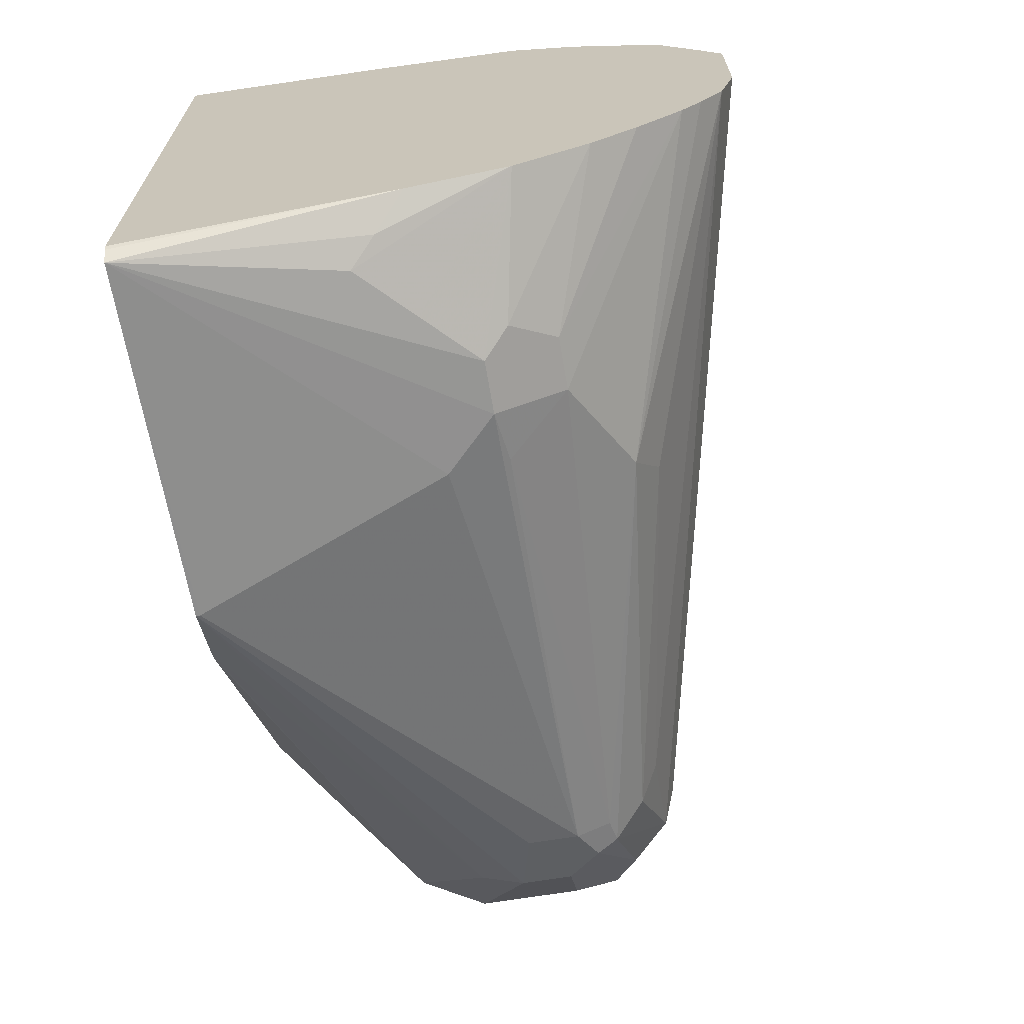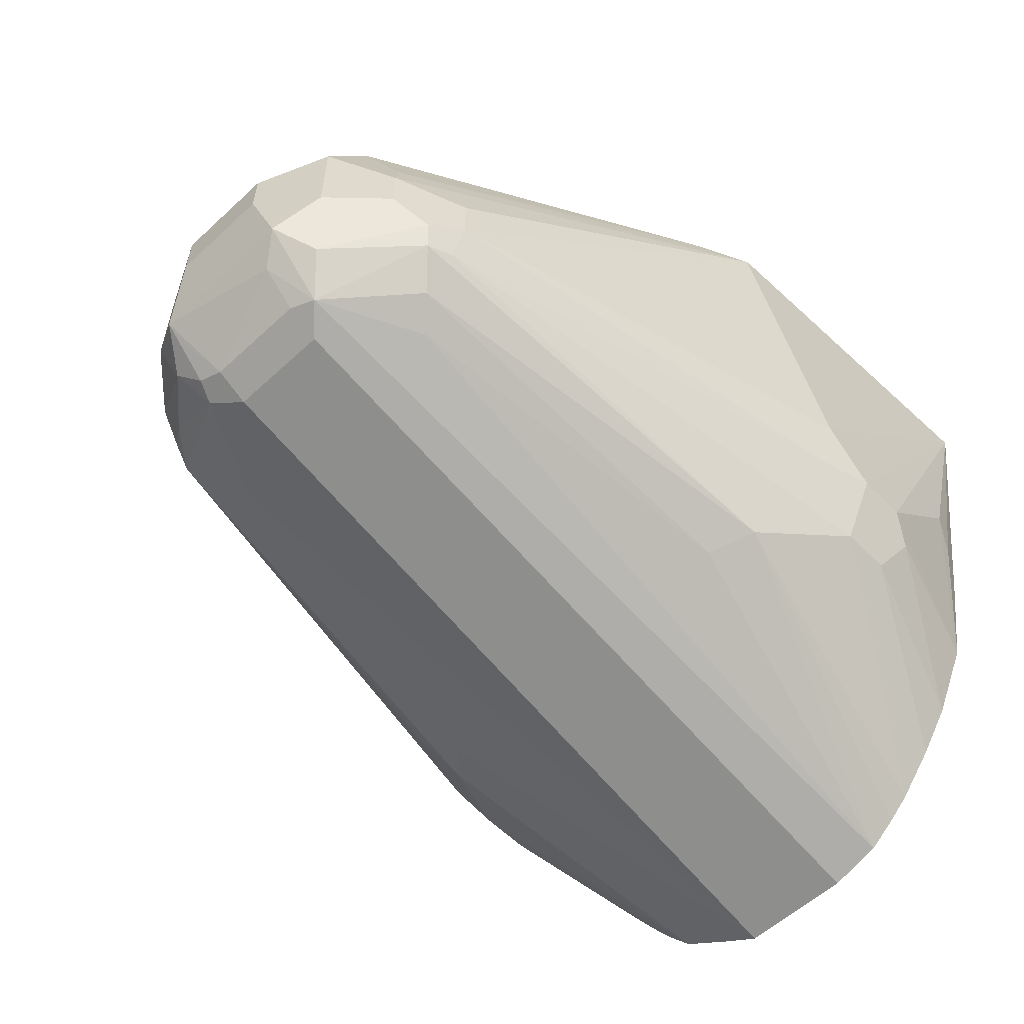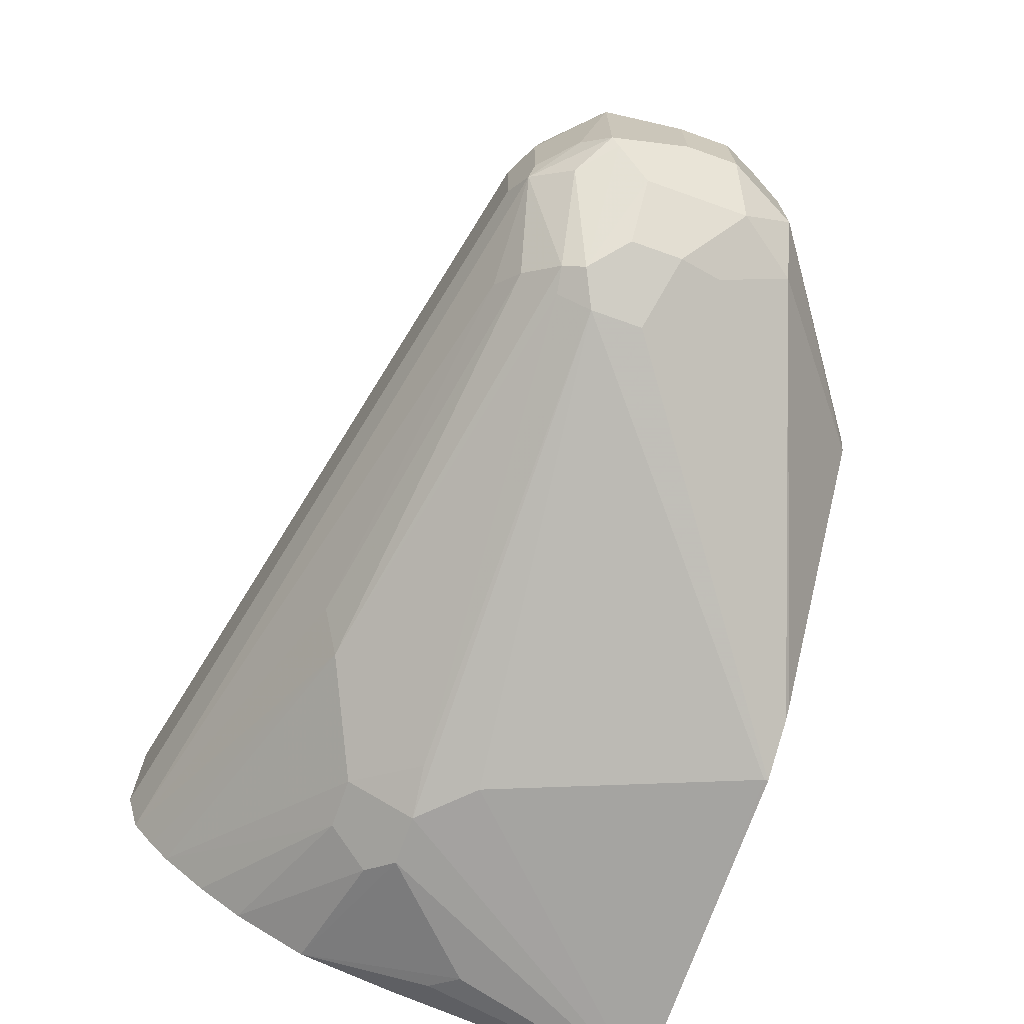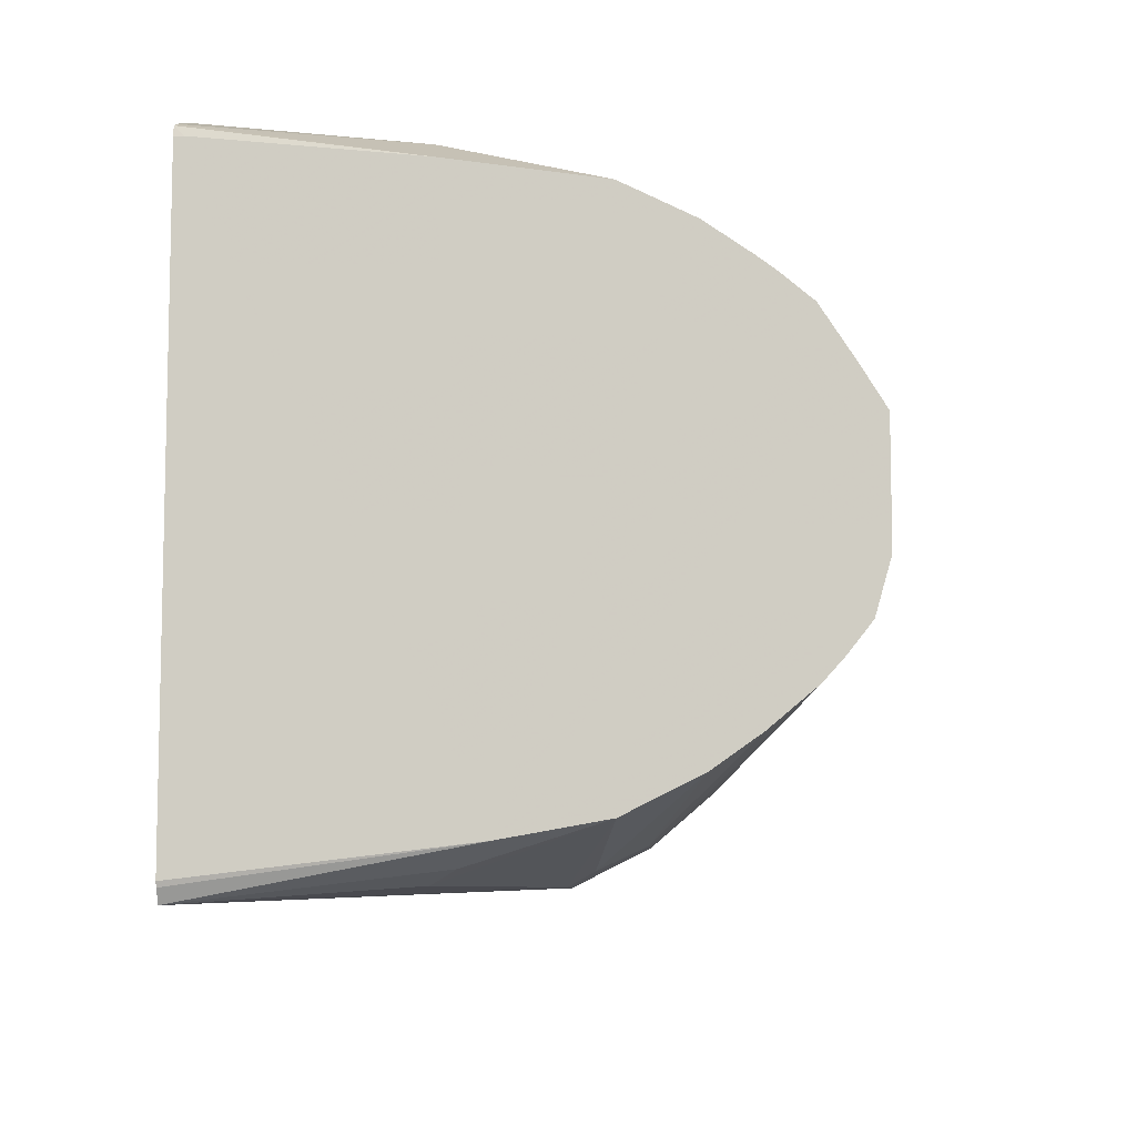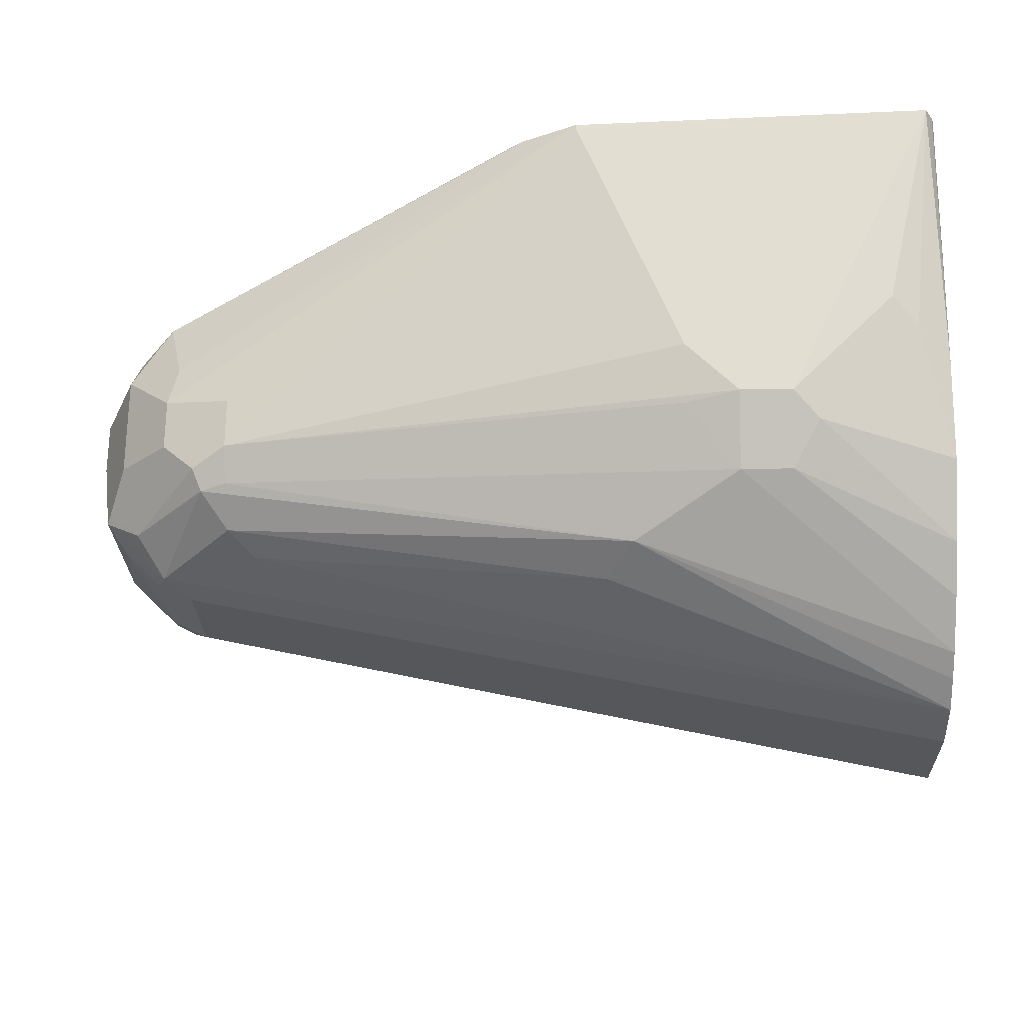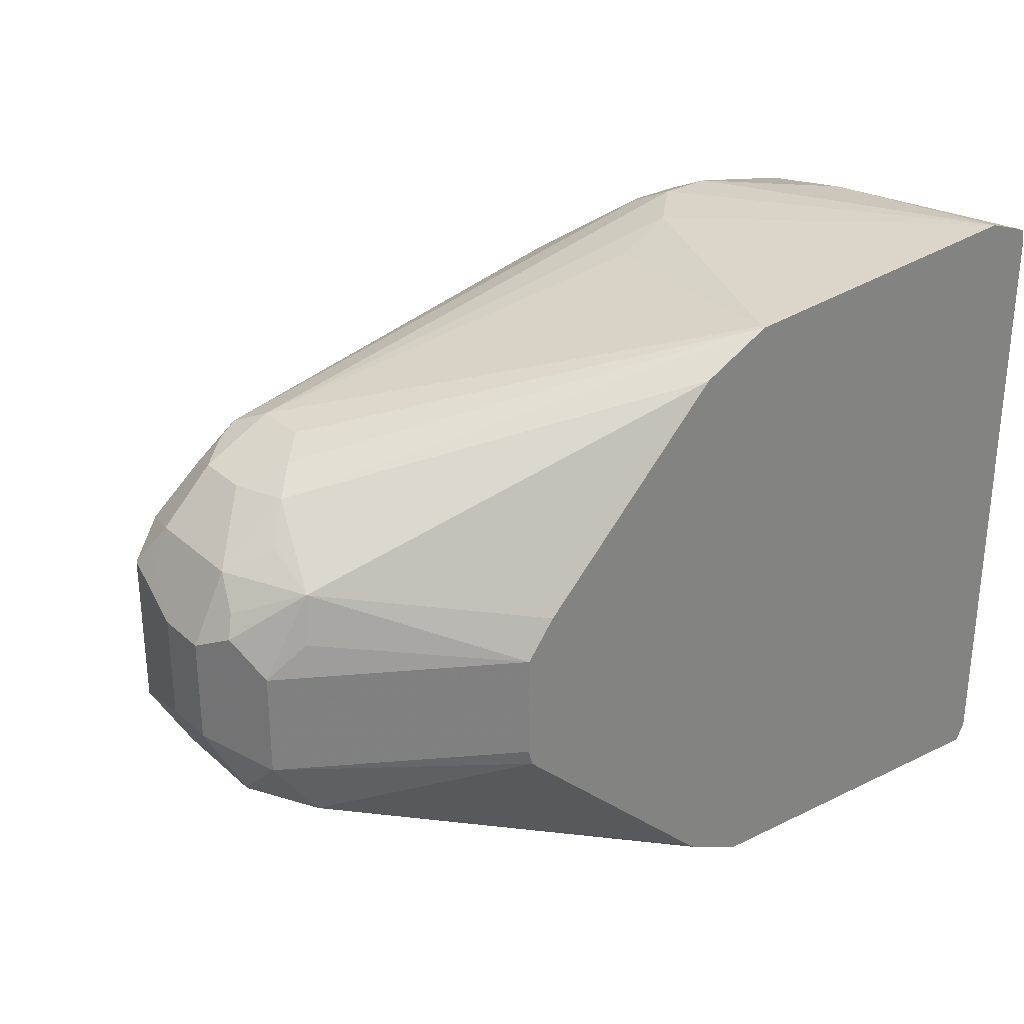
<metadata>
{"format":"obj","ext":"obj","renderer":"f3d","projection":"perspective","resolution":1024,"background":"white","views":[{"elev":-67.0,"azim":-80.5,"up":"+Z"},{"elev":-57.5,"azim":133.8,"up":"+Y"},{"elev":-70.6,"azim":70.4,"up":"+Z"},{"elev":-8.1,"azim":-85.4,"up":"+Z"},{"elev":-25.7,"azim":-178.4,"up":"+Y"},{"elev":30.0,"azim":142.0,"up":"+Z"}]}
</metadata>
<code>
v 0.5891 0.3865 -0.1278
v 0.6281 0.2836 -0.1216
v 0.6079 0.3039 -0.1216
v 0.5977 0.2938 -0.1165
v 0.5853 0.2814 -0.108
v 0.5861 0.3865 -0.1223
v 0.7295 0.3865 -0.1216
v 0.7295 0.385 -0.1216
v 0.6889 0.2836 -0.1216
v 0.6687 0.2634 -0.1216
v 0.6484 0.2634 -0.1216
v 0.5853 0.2431 -0.1013
v 0.5853 0.3865 -0.1203
v 0.7512 0.3865 -0.1107
v 0.8949 0.3073 -0.06416
v 0.8983 0.2904 -0.06752
v 0.8713 0.2836 -0.08102
v 0.8713 0.2634 -0.08102
v 0.6687 0.2364 -0.1081
v 0.6889 0.2609 -0.1165
v 0.6484 0.2364 -0.1081
v 0.6383 0.2533 -0.1165
v 0.5853 0.2281 -0.0938
v 0.5853 0.3865 0.1193
v 0.755 0.3865 -0.1077
v 0.9016 0.3343 -0.05065
v 0.9185 0.3107 -0.04727
v 0.8983 0.2702 -0.06752
v 0.8848 0.2769 -0.07428
v 0.8848 0.2567 -0.07428
v 0.8713 0.2499 -0.07428
v 0.7092 0.2161 -0.08779
v 0.5853 0.1798 -0.06019
v 0.5853 0.1973 -0.07484
v 0.5853 0.2146 -0.08703
v 0.5861 0.3865 0.1231
v 0.5853 0.3827 0.1193
v 0.8385 0.3865 -0.02803
v 0.9185 0.3309 -0.027
v 0.932 0.3039 -0.02026
v 0.9185 0.2702 -0.04727
v 0.8814 0.2482 -0.0709
v 0.9253 0.2567 -0.03376
v 0.9118 0.2431 -0.0405
v 0.7193 0.2077 -0.0709
v 0.5853 0.1633 -0.0405
v 0.5853 0.1721 -0.05166
v 0.8713 0.2355 -0.06078
v 0.5891 0.3865 0.1246
v 0.5853 0.3016 0.1103
v 0.8401 0.3865 -0.0218
v 0.9185 0.3309 0.01349
v 0.932 0.3039 0.02026
v 0.932 0.2836 -0.02026
v 0.9016 0.2279 -0.03038
v 0.9269 0.2533 -0.03038
v 0.9219 0.2482 -0.03038
v 0.8611 0.2279 -0.05065
v 0.5853 0.1575 -0.02026
v 0.8915 0.2229 -0.02026
v 0.6079 0.3039 0.1216
v 0.6044 0.3865 0.1301
v 0.5853 0.2431 0.1013
v 0.8401 0.3865 0.0187
v 0.9253 0.3174 0.027
v 0.905 0.3377 0.027
v 0.9016 0.3343 0.04558
v 0.932 0.2836 0.02026
v 0.9185 0.3039 0.04727
v 0.9193 0.2431 -0.02026
v 0.905 0.2296 -0.02026
v 0.905 0.2296 0.02026
v 0.8915 0.2229 0.02026
v 0.9269 0.2533 0.03038
v 0.5853 0.1575 0.0248
v 0.6281 0.2836 0.1216
v 0.7295 0.3865 0.1216
v 0.6484 0.2634 0.1216
v 0.6687 0.2634 0.1216
v 0.6889 0.2836 0.1216
v 0.7295 0.385 0.1216
v 0.5853 0.2206 0.09004
v 0.6417 0.2364 0.1081
v 0.8292 0.3865 0.03331
v 0.9118 0.3242 0.04051
v 0.9219 0.314 0.03546
v 0.8915 0.3039 0.06838
v 0.9016 0.314 0.0557
v 0.7565 0.3865 0.1081
v 0.9253 0.2634 0.03377
v 0.9185 0.2634 0.04727
v 0.8983 0.2836 0.06752
v 0.9219 0.2482 0.03038
v 0.9067 0.233 0.03038
v 0.8983 0.2296 0.03377
v 0.9118 0.2431 0.04051
v 0.7159 0.2094 0.07428
v 0.5853 0.1671 0.04051
v 0.8577 0.2296 0.05401
v 0.8713 0.2836 0.08102
v 0.8814 0.2938 0.07598
v 0.6619 0.2364 0.1081
v 0.6754 0.2499 0.1148
v 0.878 0.2499 0.07428
v 0.8713 0.2634 0.08102
v 0.7193 0.2938 0.1165
v 0.5853 0.2161 0.08779
v 0.5853 0.1986 0.07547
v 0.5853 0.1925 0.0709
v 0.8983 0.2634 0.06752
v 0.8848 0.2836 0.07428
v 0.894 0.2482 0.06078
v 0.8763 0.233 0.05063
v 0.7024 0.2161 0.08779
v 0.5853 0.1798 0.06012
v 0.5927 0.1925 0.0709
v 0.7159 0.2296 0.09453
v 0.8864 0.2533 0.0709
v 0.8848 0.2634 0.07428
f 65 86 69
f 65 85 86
f 65 67 85
f 64 84 67
f 62 80 81
f 63 78 76
f 63 83 78
f 63 82 83
f 62 81 77
f 62 79 80
f 64 67 66
f 67 87 88
f 69 86 85
f 67 69 85
f 67 84 89
f 67 89 87
f 68 90 74
f 69 88 87
f 69 87 92
f 69 92 110
f 69 110 91
f 70 74 72
f 70 72 71
f 62 78 79
f 72 93 94
f 67 88 69
f 72 74 93
f 54 68 74
f 61 63 76
f 46 58 55
f 72 94 73
f 46 55 60
f 46 60 59
f 48 55 58
f 49 61 62
f 49 50 61
f 50 63 61
f 52 64 66
f 52 66 67
f 52 67 65
f 53 65 69
f 62 76 78
f 53 69 91
f 110 118 112
f 54 74 56
f 55 57 70
f 55 70 71
f 55 71 72
f 55 72 73
f 55 73 60
f 56 74 70
f 56 70 57
f 59 60 73
f 59 73 75
f 61 76 62
f 53 91 90
f 73 94 95
f 92 111 119
f 74 90 91
f 95 96 112
f 95 112 104
f 95 104 113
f 95 113 99
f 96 110 112
f 97 114 115
f 97 115 98
f 97 99 104
f 97 104 114
f 99 113 104
f 100 105 119
f 100 119 111
f 100 111 101
f 102 116 115
f 102 115 114
f 102 114 117
f 102 117 103
f 103 117 104
f 104 112 118
f 104 118 110
f 104 110 119
f 104 119 105
f 104 117 114
f 109 115 116
f 45 58 46
f 94 96 95
f 93 96 94
f 92 119 110
f 92 101 111
f 74 91 96
f 74 96 93
f 75 97 98
f 75 95 99
f 75 99 97
f 77 100 101
f 77 101 87
f 77 87 89
f 77 81 105
f 77 105 100
f 78 83 102
f 78 102 79
f 73 95 75
f 79 102 103
f 79 104 105
f 79 105 80
f 80 106 81
f 80 105 106
f 81 106 105
f 82 107 83
f 83 107 108
f 83 108 109
f 83 109 116
f 83 116 102
f 87 101 92
f 91 110 96
f 79 103 104
f 45 48 58
f 53 90 68
f 44 56 57
f 5 34 33
f 5 33 47
f 5 47 46
f 5 46 59
f 5 59 75
f 5 75 98
f 5 98 115
f 5 115 109
f 5 109 108
f 5 108 107
f 5 107 82
f 5 82 63
f 5 63 50
f 5 50 37
f 5 37 24
f 5 24 13
f 5 13 6
f 7 14 15
f 7 15 16
f 7 16 17
f 7 17 18
f 7 18 8
f 8 18 9
f 9 18 10
f 10 19 21
f 5 35 34
f 5 23 35
f 5 12 23
f 3 12 4
f 44 57 55
f 1 2 3
f 1 3 4
f 1 4 5
f 1 5 6
f 1 6 13
f 1 13 24
f 1 24 36
f 1 36 49
f 1 49 62
f 1 62 77
f 1 77 89
f 10 21 11
f 1 89 84
f 1 64 51
f 1 51 38
f 1 38 25
f 1 25 14
f 1 14 7
f 1 7 8
f 1 8 9
f 1 9 10
f 1 10 11
f 1 11 2
f 2 12 3
f 2 11 12
f 1 84 64
f 10 18 20
f 4 12 5
f 11 21 22
f 27 43 41
f 28 41 30
f 30 42 31
f 30 41 43
f 30 43 44
f 30 44 42
f 31 42 32
f 32 45 46
f 32 46 47
f 32 47 33
f 32 42 48
f 36 37 50
f 27 54 43
f 36 50 49
f 39 52 65
f 39 65 53
f 39 53 40
f 39 51 64
f 39 64 52
f 40 53 68
f 40 68 54
f 42 44 55
f 42 55 48
f 43 54 56
f 43 56 44
f 10 20 19
f 38 51 39
f 27 40 54
f 32 48 45
f 16 28 30
f 11 22 12
f 27 39 40
f 12 22 23
f 14 25 26
f 14 26 15
f 15 26 27
f 15 27 16
f 16 27 41
f 16 41 28
f 16 30 29
f 16 29 17
f 17 29 30
f 18 30 31
f 17 30 18
f 21 35 22
f 19 20 31
f 19 31 32
f 19 32 33
f 19 33 21
f 21 33 34
f 21 34 35
f 18 31 20
f 22 35 23
f 24 37 36
f 25 38 26
f 26 38 39
f 26 39 27

</code>
